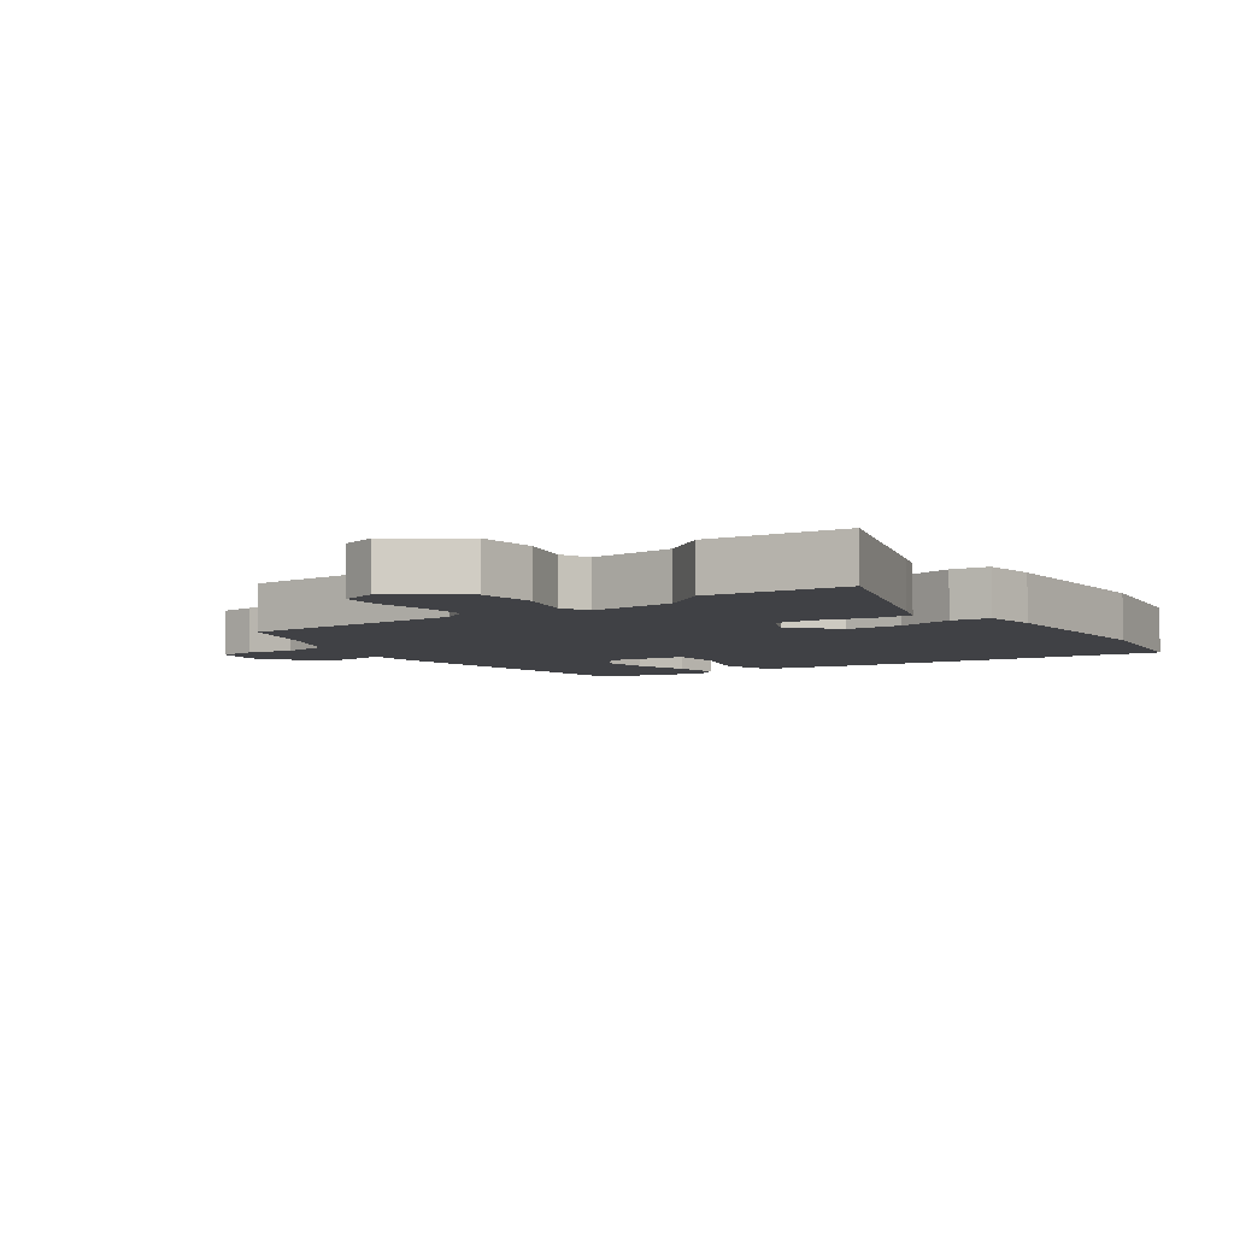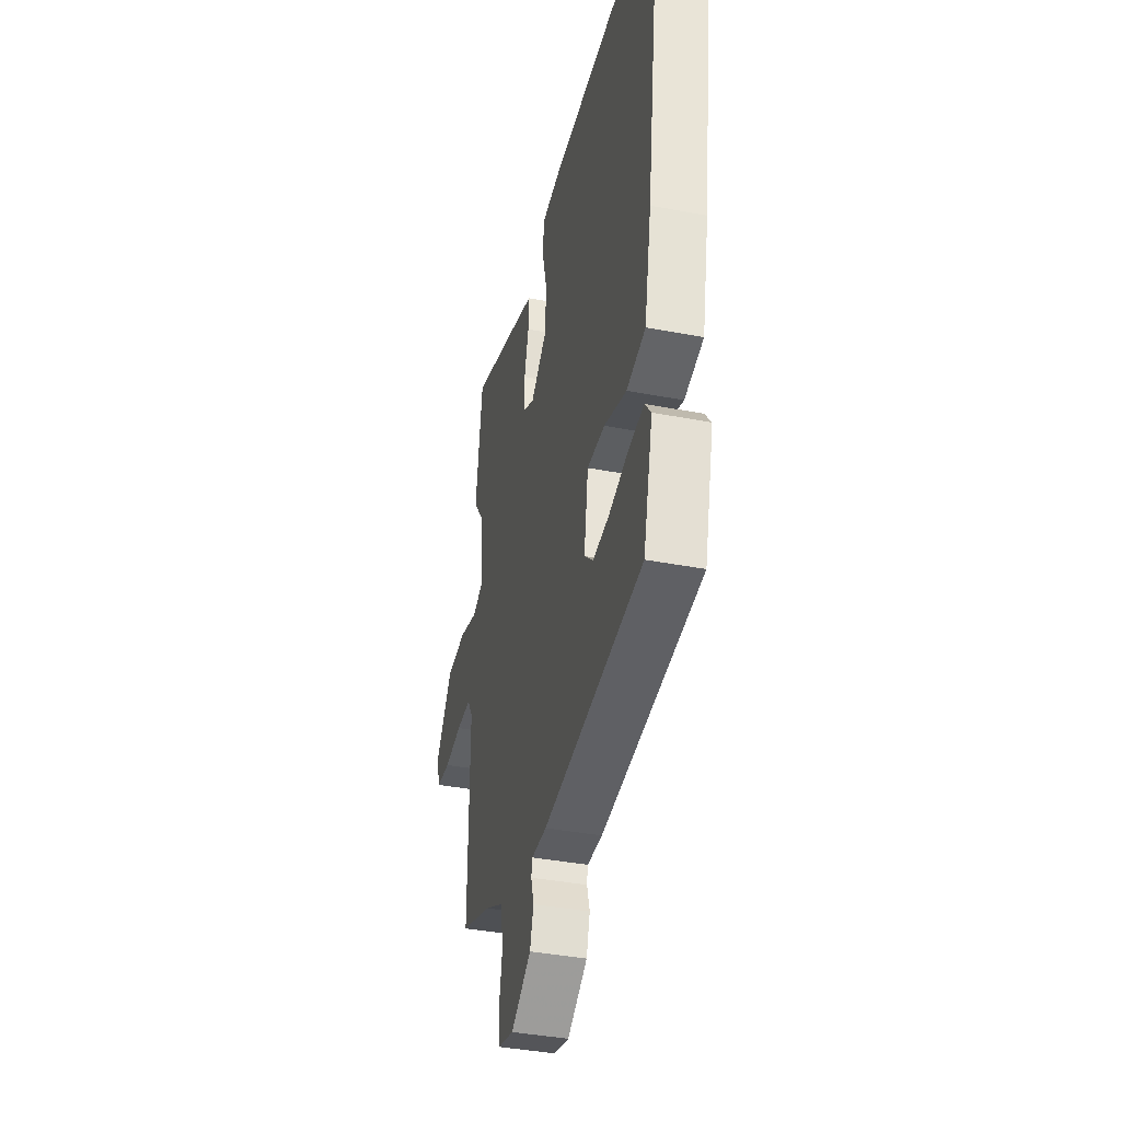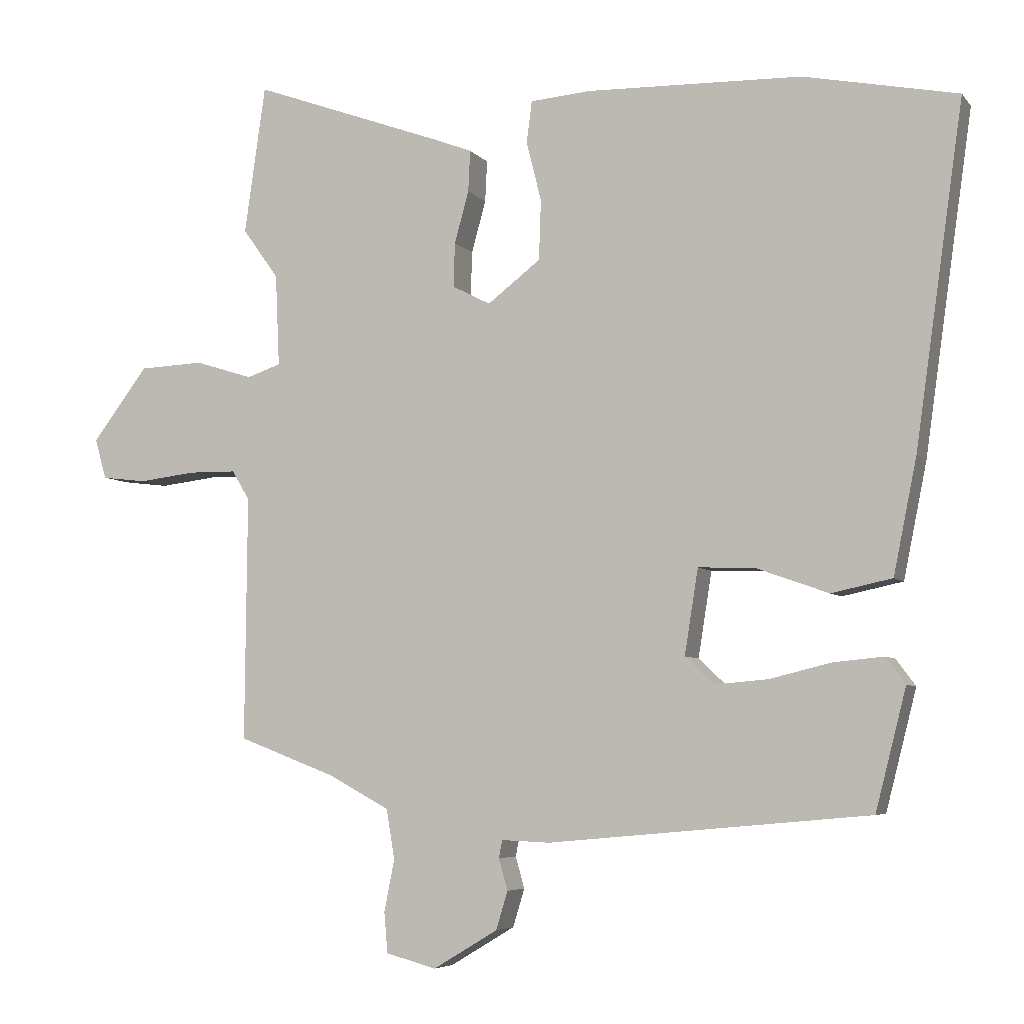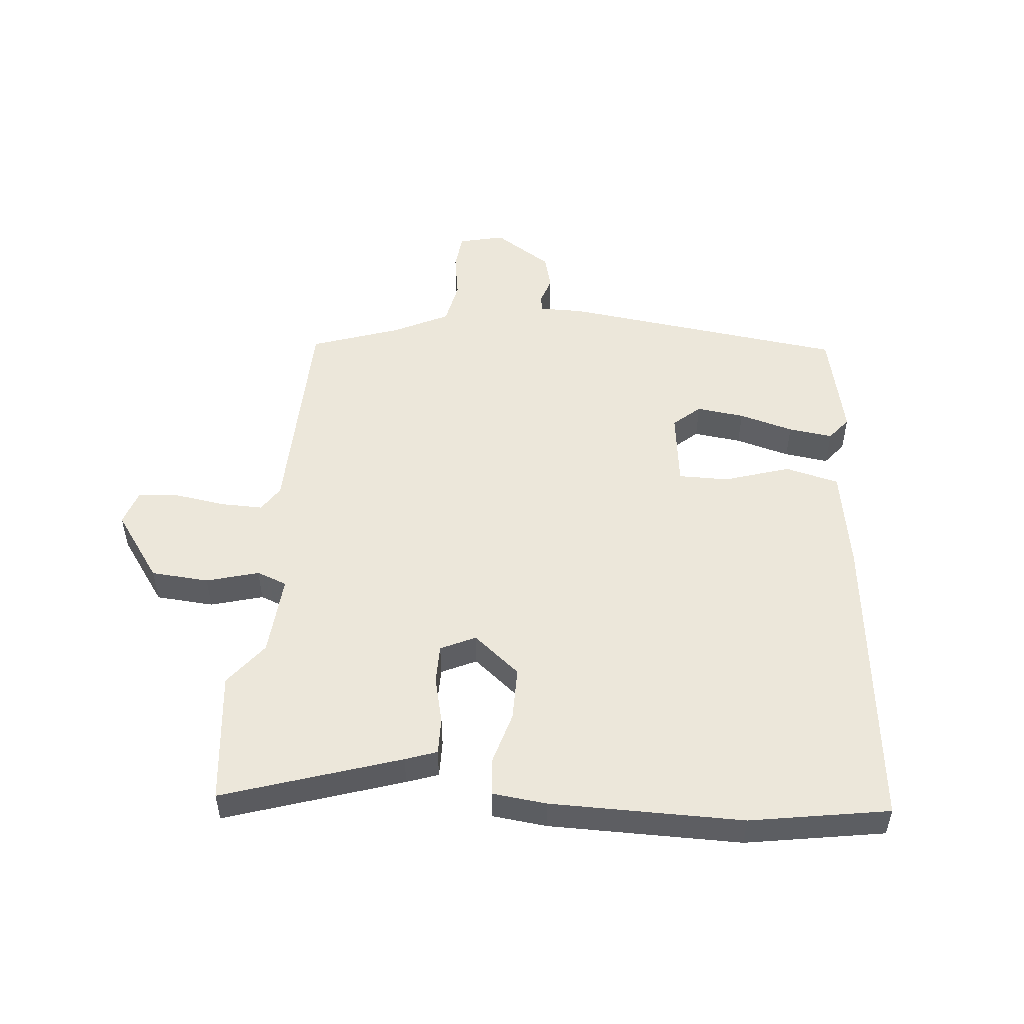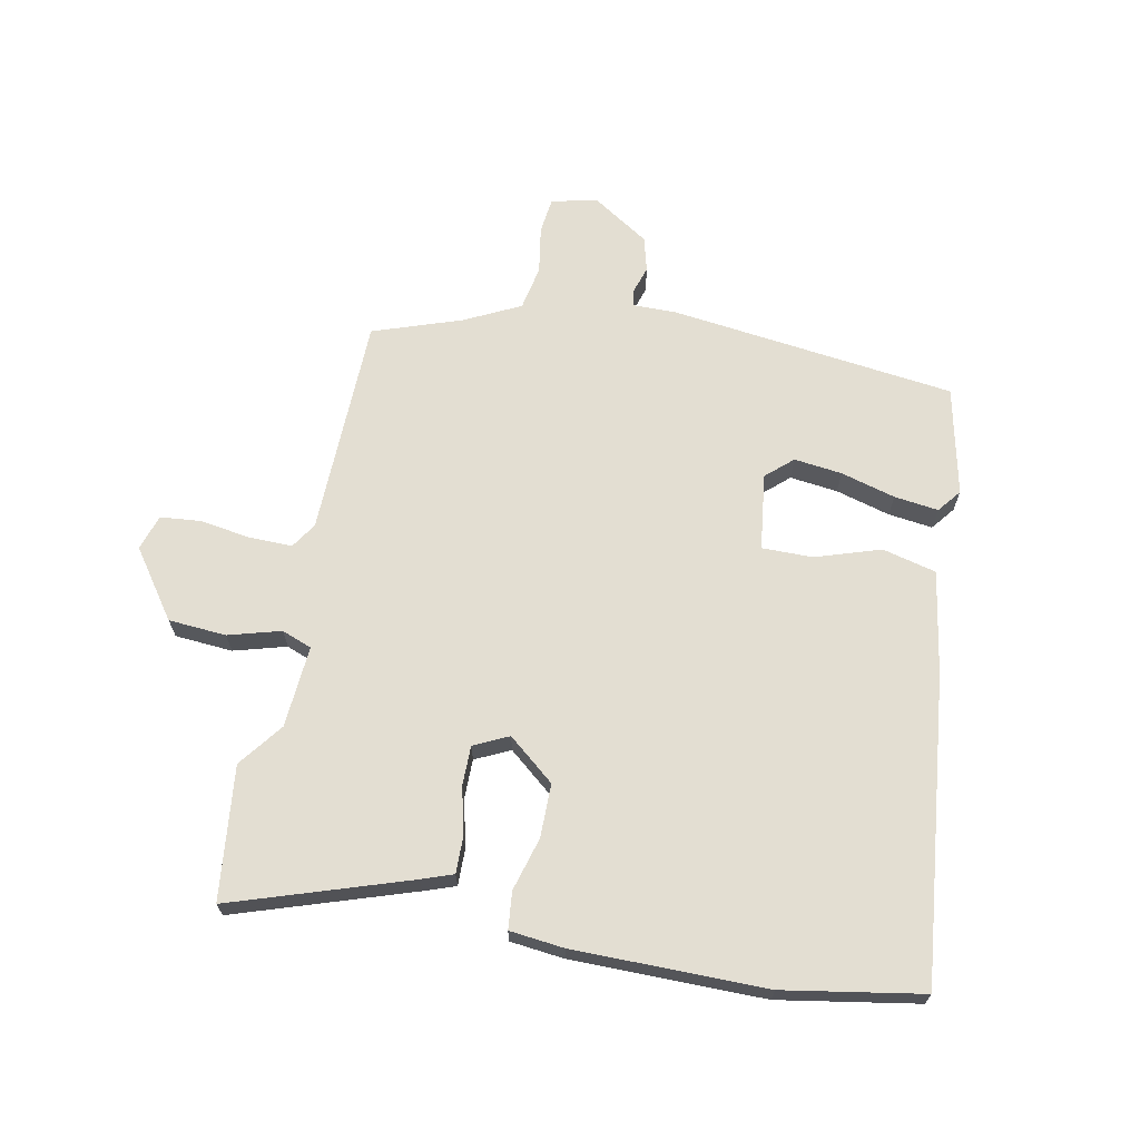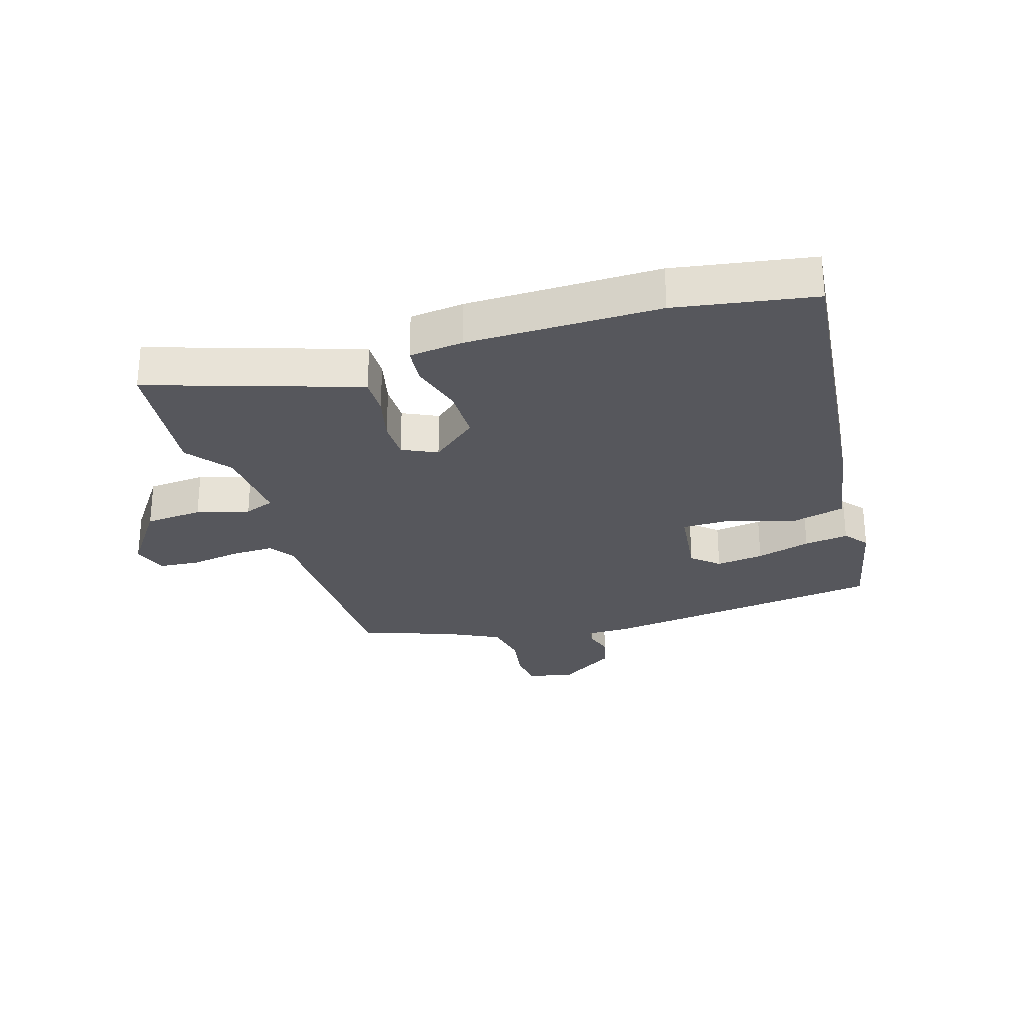
<metadata>
{"format":"obj","ext":"obj","renderer":"f3d","projection":"perspective","resolution":1024,"background":"white","views":[{"elev":-5.8,"azim":-52.8,"up":"+Y"},{"elev":-39.3,"azim":76.6,"up":"+Z"},{"elev":-5.6,"azim":20.4,"up":"+Z"},{"elev":51.2,"azim":7.2,"up":"+Y"},{"elev":67.5,"azim":13.0,"up":"+Y"},{"elev":-27.6,"azim":19.2,"up":"+Y"}]}
</metadata>
<code>
v -0.518 0.07 0.373
v -0.487 0.07 0.591
v -0.2 0.07 0.486
v -0.149 0.07 0.466
v -0.152 0.07 0.405
v -0.173 0.07 0.329
v -0.175 0.07 0.264
v -0.119 0.07 0.235
v -0.041 0.07 0.295
v -0.038 0.07 0.383
v -0.06 0.07 0.471
v -0.052 0.07 0.532
v 0.037 0.07 0.539
v 0.353 0.07 0.53
v 0.579 0.07 0.484
v 0.508 0.07 -0.015
v 0.474 0.07 -0.183
v 0.385 0.07 -0.202
v 0.279 0.07 -0.164
v 0.196 0.07 -0.161
v 0.176 0.07 -0.286
v 0.218 0.07 -0.326
v 0.297 0.07 -0.319
v 0.387 0.07 -0.297
v 0.46 0.07 -0.29
v 0.489 0.07 -0.329
v 0.444 0.07 -0.505
v -0.027 0.07 -0.548
v -0.098 0.07 -0.545
v -0.103 0.07 -0.571
v -0.09 0.07 -0.617
v -0.107 0.07 -0.673
v -0.202 0.07 -0.73
v -0.276 0.07 -0.71
v -0.281 0.07 -0.651
v -0.266 0.07 -0.575
v -0.278 0.07 -0.502
v -0.367 0.07 -0.454
v -0.511 0.07 -0.399
v -0.508 0.07 -0.039
v -0.534 0.07 0.004
v -0.604 0.07 0.005
v -0.688 0.07 -0.005
v -0.754 0.07 0.003
v -0.771 0.07 0.062
v -0.689 0.07 0.17
v -0.594 0.07 0.174
v -0.509 0.07 0.147
v -0.459 0.07 0.164
v -0.465 0.07 0.299
v -0.518 0 0.373
v -0.487 0 0.591
v -0.2 0 0.486
v -0.149 0 0.466
v -0.152 0 0.405
v -0.173 0 0.329
v -0.175 0 0.264
v -0.119 0 0.235
v -0.041 0 0.295
v -0.038 0 0.383
v -0.06 0 0.471
v -0.052 0 0.532
v 0.037 0 0.539
v 0.353 0 0.53
v 0.579 0 0.484
v 0.508 0 -0.015
v 0.474 0 -0.183
v 0.385 0 -0.202
v 0.279 0 -0.164
v 0.196 0 -0.161
v 0.176 0 -0.286
v 0.218 0 -0.326
v 0.297 0 -0.319
v 0.387 0 -0.297
v 0.46 0 -0.29
v 0.489 0 -0.329
v 0.444 0 -0.505
v -0.027 0 -0.548
v -0.098 0 -0.545
v -0.103 0 -0.571
v -0.09 0 -0.617
v -0.107 0 -0.673
v -0.202 0 -0.73
v -0.276 0 -0.71
v -0.281 0 -0.651
v -0.266 0 -0.575
v -0.278 0 -0.502
v -0.367 0 -0.454
v -0.511 0 -0.399
v -0.508 0 -0.039
v -0.534 0 0.004
v -0.604 0 0.005
v -0.688 0 -0.005
v -0.754 0 0.003
v -0.771 0 0.062
v -0.689 0 0.17
v -0.594 0 0.174
v -0.509 0 0.147
v -0.459 0 0.164
v -0.465 0 0.299
f 45 46 47 48
f 43 44 45 48
f 42 43 48 49
f 41 42 49
f 40 41 49
f 38 39 40 49
f 37 38 49 50
f 33 34 35 36
f 33 36 37
f 30 31 32 33
f 29 30 33 37
f 28 29 37 50
f 23 24 25 26
f 22 23 26 27
f 16 17 18 19
f 16 19 20
f 15 16 20
f 14 15 20
f 13 14 20
f 10 11 12 13
f 9 10 13 20
f 8 9 20 21
f 3 4 5 6
f 3 6 7
f 50 1 2 3
f 50 3 7
f 22 27 28
f 21 22 28 50
f 7 8 21 50
f 98 97 96 95
f 98 95 94 93
f 99 98 93 92
f 99 92 91
f 99 91 90
f 99 90 89 88
f 100 99 88 87
f 86 85 84 83
f 87 86 83
f 83 82 81 80
f 87 83 80 79
f 100 87 79 78
f 76 75 74 73
f 77 76 73 72
f 69 68 67 66
f 70 69 66
f 70 66 65
f 70 65 64
f 70 64 63
f 63 62 61 60
f 70 63 60 59
f 71 70 59 58
f 56 55 54 53
f 57 56 53
f 53 52 51 100
f 57 53 100
f 78 77 72
f 100 78 72 71
f 100 71 58 57
f 1 51 52 2
f 2 52 53 3
f 3 53 54 4
f 4 54 55 5
f 5 55 56 6
f 6 56 57 7
f 7 57 58 8
f 8 58 59 9
f 9 59 60 10
f 10 60 61 11
f 11 61 62 12
f 12 62 63 13
f 13 63 64 14
f 14 64 65 15
f 15 65 66 16
f 16 66 67 17
f 17 67 68 18
f 18 68 69 19
f 19 69 70 20
f 20 70 71 21
f 21 71 72 22
f 22 72 73 23
f 23 73 74 24
f 24 74 75 25
f 25 75 76 26
f 26 76 77 27
f 27 77 78 28
f 28 78 79 29
f 29 79 80 30
f 30 80 81 31
f 31 81 82 32
f 32 82 83 33
f 33 83 84 34
f 34 84 85 35
f 35 85 86 36
f 36 86 87 37
f 37 87 88 38
f 38 88 89 39
f 39 89 90 40
f 40 90 91 41
f 41 91 92 42
f 42 92 93 43
f 43 93 94 44
f 44 94 95 45
f 45 95 96 46
f 46 96 97 47
f 47 97 98 48
f 48 98 99 49
f 49 99 100 50
f 50 100 51 1

</code>
